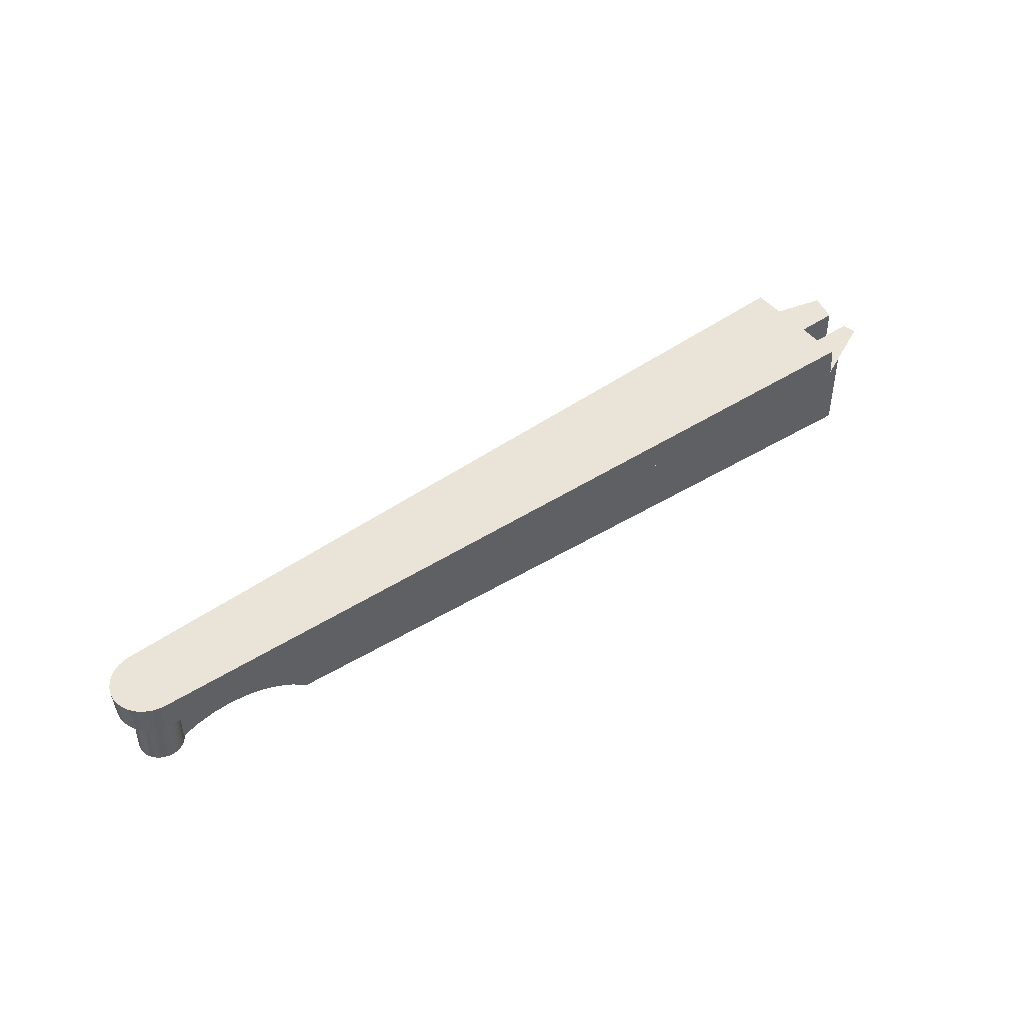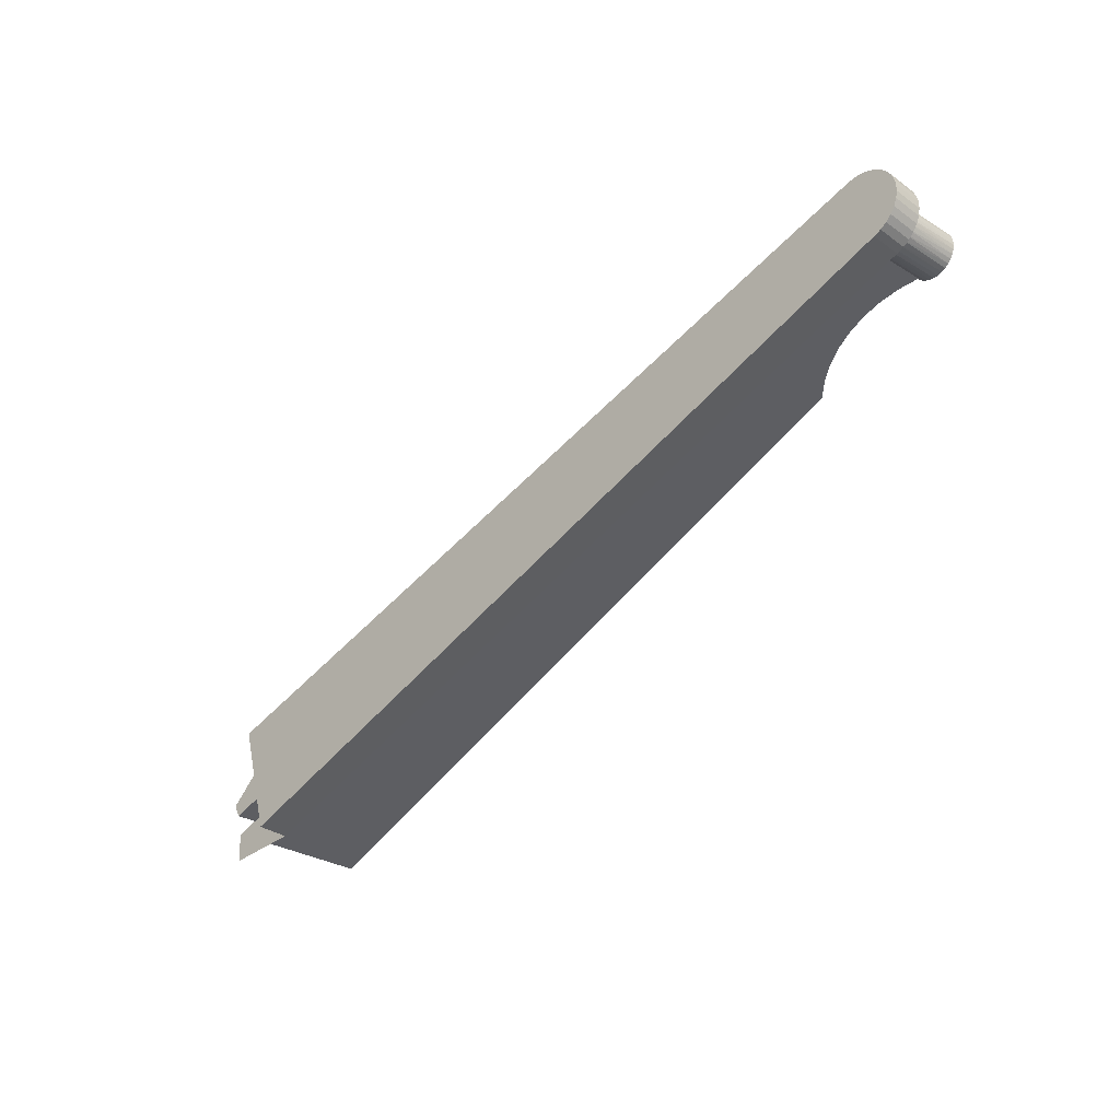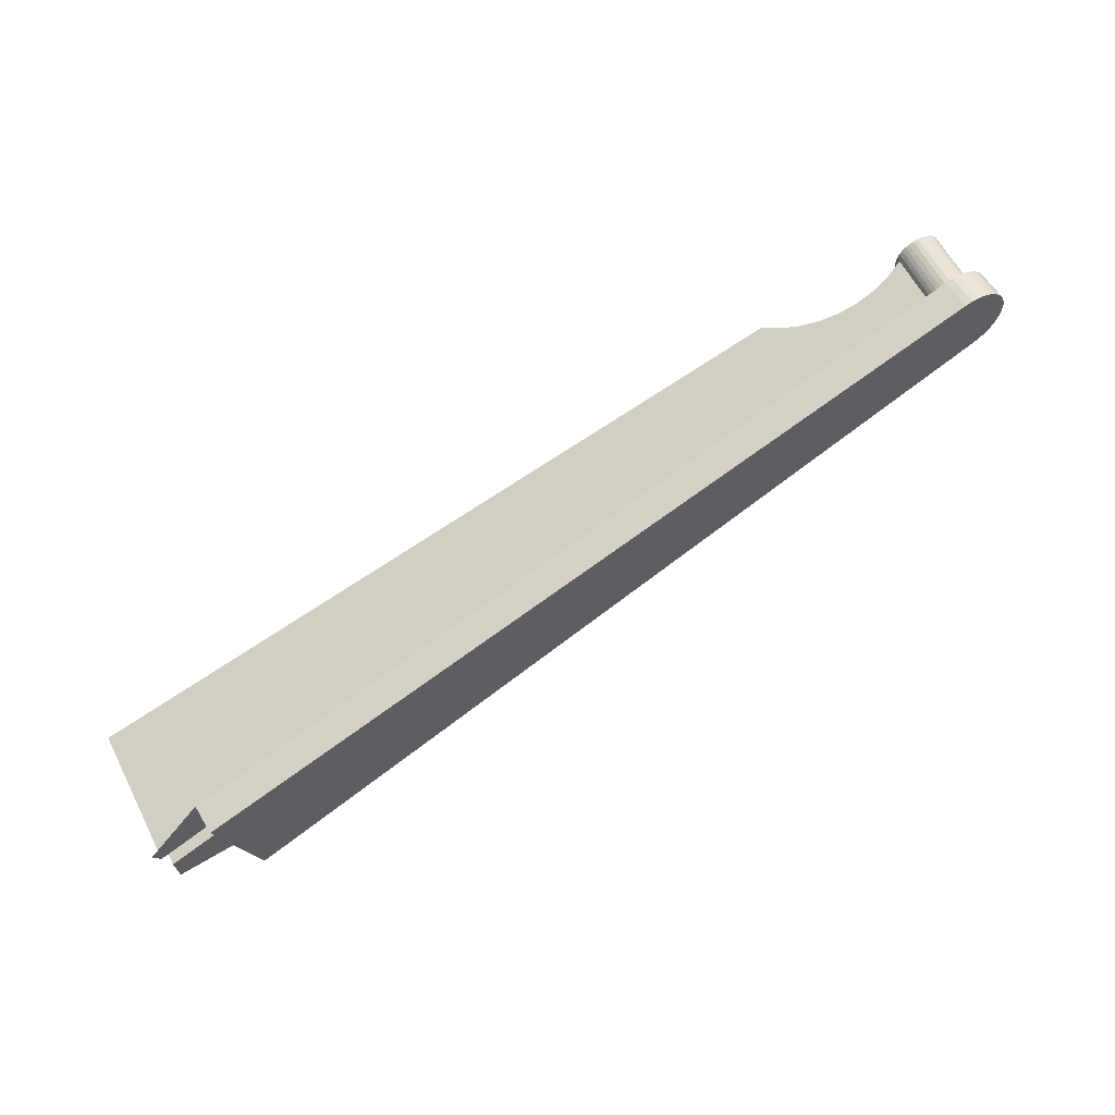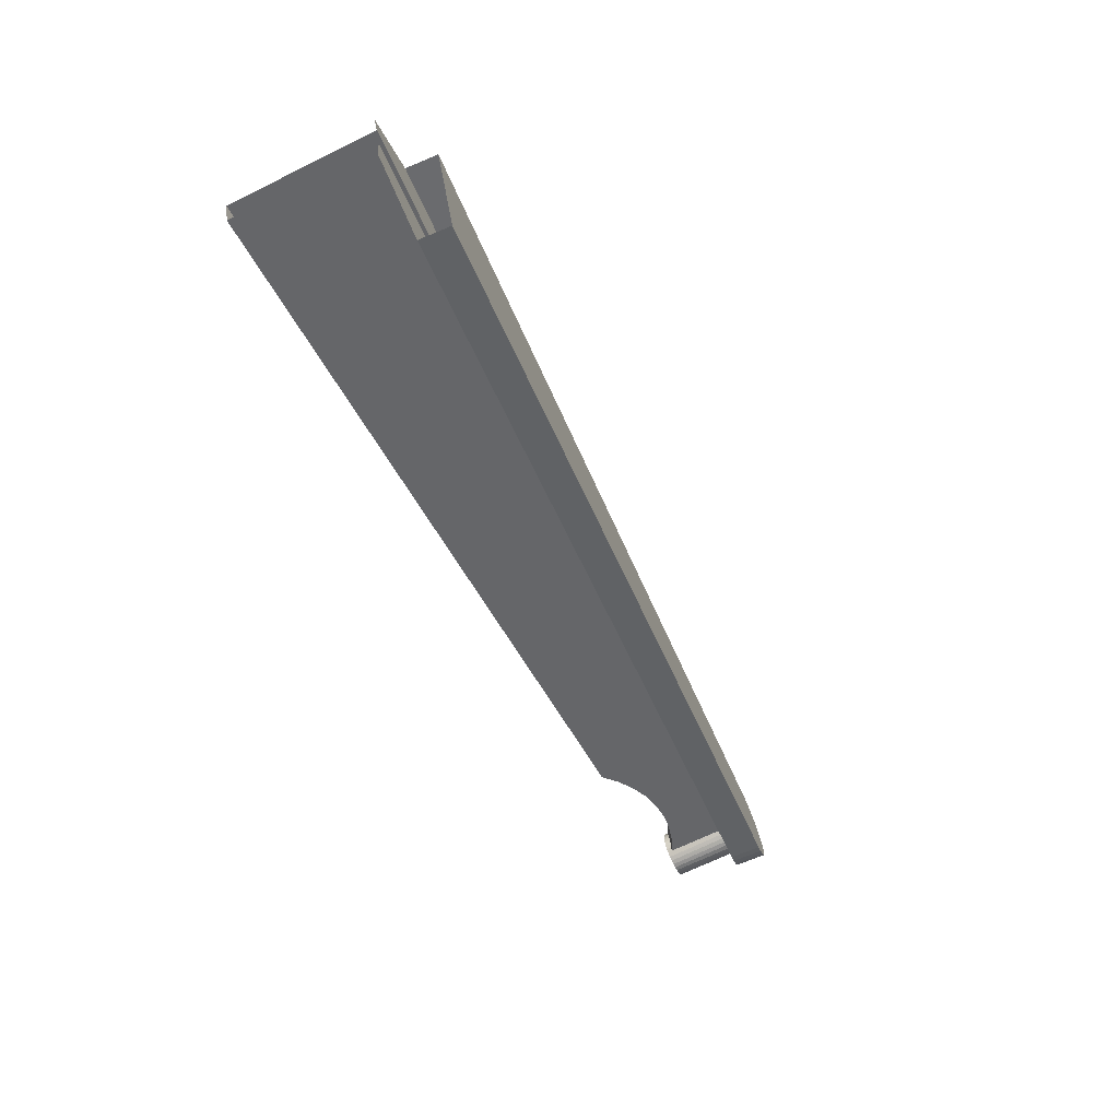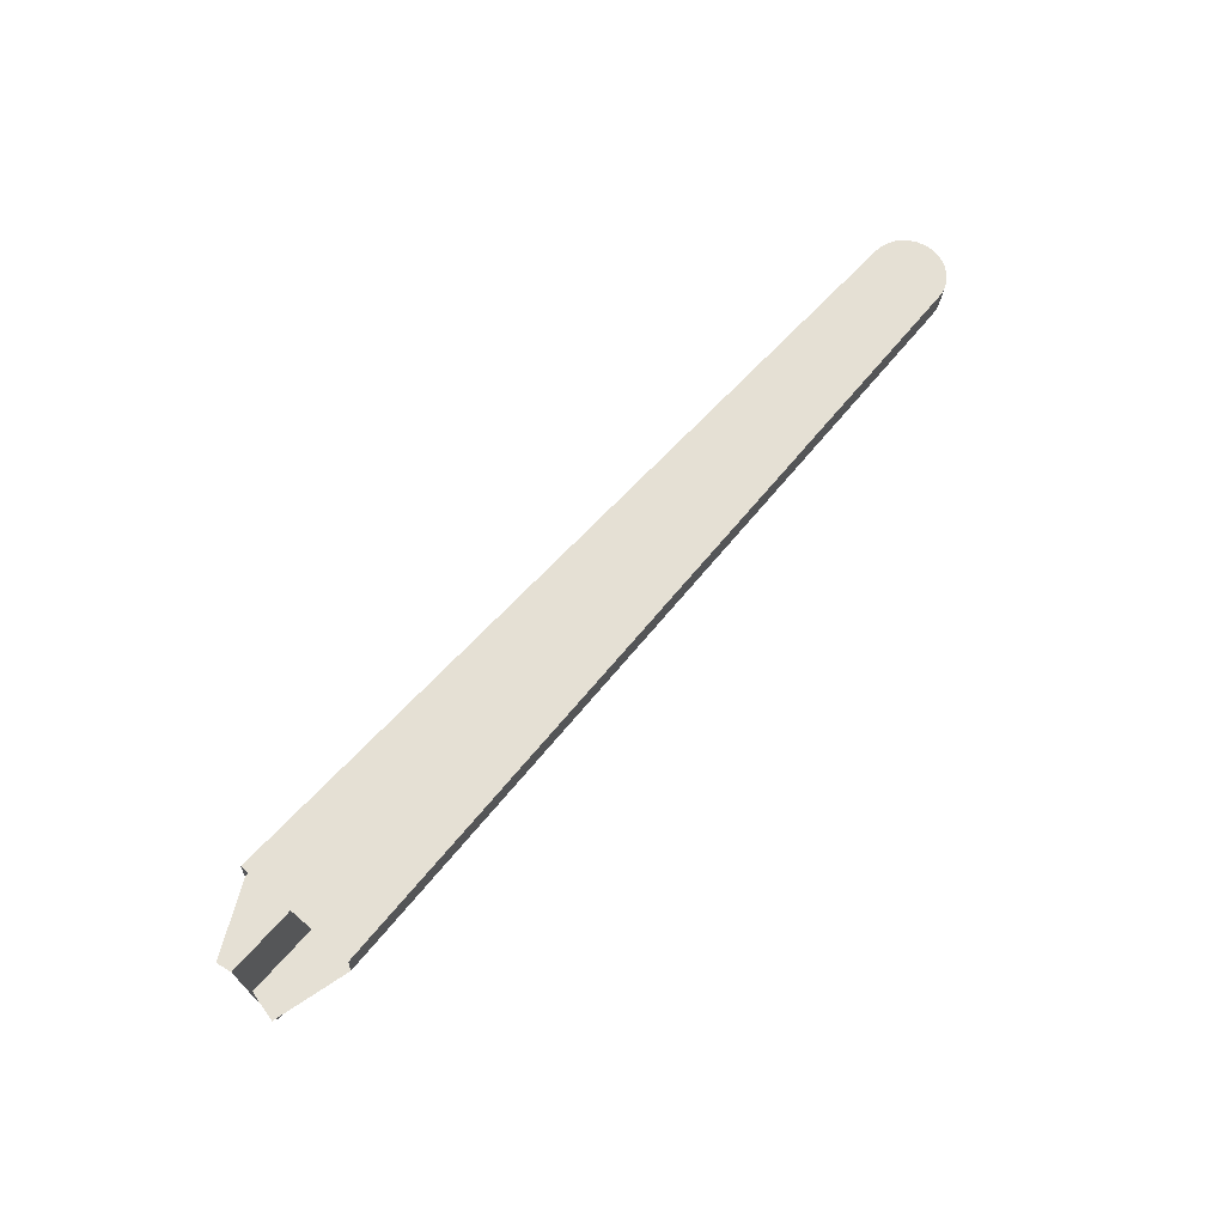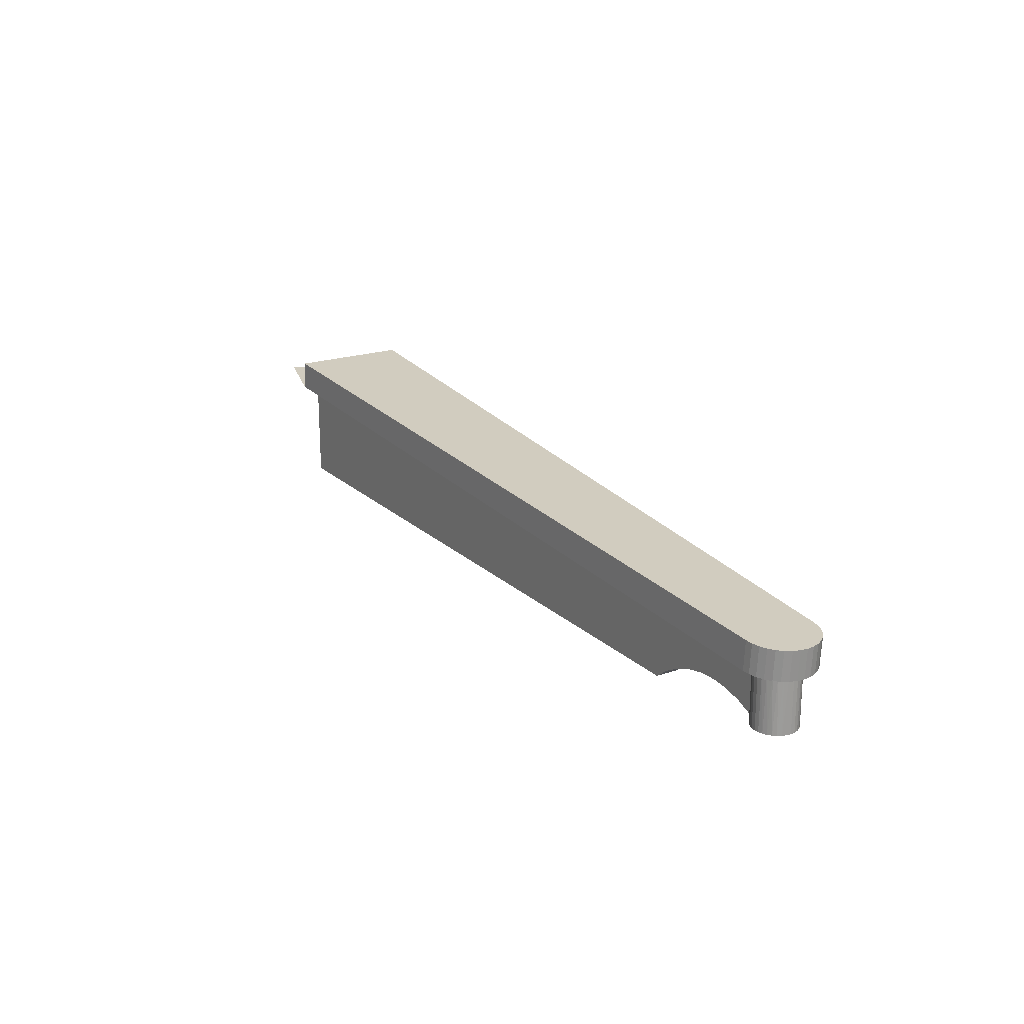
<metadata>
{"format":"obj","ext":"obj","renderer":"f3d","projection":"perspective","resolution":1024,"background":"white","views":[{"elev":44.4,"azim":-17.4,"up":"+Y"},{"elev":-31.4,"azim":-130.5,"up":"+Z"},{"elev":60.9,"azim":152.9,"up":"+Z"},{"elev":-67.7,"azim":116.3,"up":"+Z"},{"elev":69.5,"azim":148.7,"up":"+Y"},{"elev":20.3,"azim":-104.0,"up":"+Y"}]}
</metadata>
<code>
v -0.05232 -0.5674 0.1262
v -0.05102 -0.6446 0.1429
v -0.05102 -0.5677 0.1429
v -0.2871 -0.585 0.2196
v -0.04686 -0.6446 0.1557
v -0.09399 -0.5702 0.1284
v -0.441 -0.6446 0.2696
v -0.4577 -0.6332 0.275
v -0.529 -0.6025 0.2831
v -0.09511 -0.5533 0.1287
v -0.04294 -0.5676 0.1632
v -0.4368 -0.6446 0.2825
v -0.4489 -0.6383 0.2722
v -0.467 -0.6296 0.278
v -0.5248 -0.6024 0.2909
v -0.5302 -0.5856 0.2834
v -0.04686 -0.5677 0.1557
v -0.4448 -0.6383 0.285
v -0.4628 -0.6296 0.2909
v -0.4768 -0.6275 0.2812
v -0.5156 -0.6018 0.2938
v -0.5276 -0.6026 0.2915
v -0.5339 -0.5859 0.2851
v -0.07416 -0.5533 0.1932
v -0.07304 -0.5702 0.1928
v -0.2829 -0.585 0.2324
v -0.4535 -0.6332 0.2879
v -0.5155 -0.6024 0.2938
v -0.5231 -0.6024 0.2963
v -0.5275 -0.6369 0.2915
v -0.5362 -0.6031 0.2871
v -0.5328 -0.6028 0.2847
v -0.5211 -0.5859 0.3245
v -0.5171 -0.5856 0.3236
v -0.4726 -0.6275 0.2941
v -0.4867 -0.6269 0.2844
v -0.5223 -0.6024 0.2909
v -0.5251 -0.6369 0.291
v -0.5298 -0.6369 0.2925
v -0.5391 -0.6033 0.2901
v -0.5253 -0.5862 0.3246
v -0.516 -0.6025 0.3233
v -0.4825 -0.6269 0.2973
v -0.4966 -0.6279 0.2877
v -0.5176 -0.6024 0.2924
v -0.5226 -0.6369 0.2909
v -0.5199 -0.6024 0.2914
v -0.5174 -0.6369 0.3146
v -0.5197 -0.6369 0.3156
v -0.5302 -0.6028 0.2927
v -0.5413 -0.6035 0.2936
v -0.5402 -0.5864 0.2905
v -0.5373 -0.5862 0.2875
v -0.5241 -0.6031 0.3242
v -0.5172 -0.6024 0.3145
v -0.5113 -0.6024 0.3067
v -0.5063 -0.6304 0.2908
v -0.5155 -0.6344 0.2938
v -0.5202 -0.6369 0.2913
v -0.5154 -0.6369 0.3132
v -0.5221 -0.6369 0.3161
v -0.5319 -0.6369 0.2939
v -0.52 -0.6028 0.3242
v -0.5293 -0.5864 0.3239
v -0.5198 -0.6026 0.3156
v -0.5114 -0.6018 0.3067
v -0.4925 -0.6279 0.3005
v -0.5021 -0.6304 0.3037
v -0.5179 -0.6369 0.2923
v -0.5137 -0.6369 0.3114
v -0.5225 -0.6028 0.3162
v -0.5324 -0.603 0.2944
v -0.5428 -0.6037 0.2974
v -0.5424 -0.5867 0.2939
v -0.5282 -0.6033 0.3235
v -0.5189 -0.6024 0.3091
v -0.5116 -0.6335 0.2996
v -0.5142 -0.634 0.295
v -0.5158 -0.6369 0.2936
v -0.5123 -0.6369 0.3093
v -0.5152 -0.6024 0.313
v -0.5246 -0.6369 0.3162
v -0.5336 -0.6369 0.2957
v -0.5439 -0.5868 0.2978
v -0.5332 -0.5867 0.3224
v -0.5321 -0.6035 0.322
v -0.5122 -0.6024 0.309
v -0.5113 -0.6344 0.3067
v -0.5111 -0.6335 0.3013
v -0.5122 -0.6335 0.298
v -0.5131 -0.6337 0.2964
v -0.5114 -0.6369 0.307
v -0.5135 -0.6024 0.3111
v -0.5254 -0.603 0.3161
v -0.5342 -0.6031 0.2966
v -0.5435 -0.6038 0.3015
v -0.5367 -0.5868 0.3201
v -0.511 -0.634 0.3049
v -0.511 -0.6337 0.3031
v -0.5116 -0.6369 0.2996
v -0.514 -0.6369 0.2953
v -0.511 -0.6369 0.3045
v -0.5355 -0.6037 0.3198
v -0.5271 -0.6369 0.3158
v -0.5349 -0.6369 0.2978
v -0.5447 -0.587 0.3019
v -0.5397 -0.587 0.3173
v -0.511 -0.6369 0.3021
v -0.5126 -0.6369 0.2974
v -0.5281 -0.6031 0.3154
v -0.5355 -0.6033 0.2991
v -0.5446 -0.5871 0.306
v -0.5385 -0.6038 0.3169
v -0.5294 -0.6369 0.3148
v -0.5358 -0.6369 0.3001
v -0.5362 -0.6034 0.3019
v -0.5434 -0.6039 0.3057
v -0.542 -0.5871 0.3139
v -0.5306 -0.6033 0.3141
v -0.5426 -0.604 0.3097
v -0.5437 -0.5871 0.3101
v -0.5409 -0.6039 0.3135
v -0.5328 -0.6034 0.3123
v -0.5315 -0.6369 0.3135
v -0.5363 -0.6369 0.3026
v -0.5363 -0.6034 0.3047
v -0.5357 -0.6035 0.3075
v -0.5345 -0.6034 0.31
v -0.5333 -0.6369 0.3118
v -0.5362 -0.6369 0.305
v -0.5357 -0.6369 0.3075
v -0.5347 -0.6369 0.3097
f 3 4 1
f 1 4 3
f 3 2 4
f 4 2 3
f 1 4 6
f 6 4 1
f 5 7 2
f 2 7 5
f 4 2 8
f 8 2 4
f 6 4 9
f 9 4 6
f 5 12 7
f 7 12 5
f 13 2 7
f 7 2 13
f 8 2 13
f 13 2 8
f 4 8 14
f 14 8 4
f 4 15 9
f 9 15 4
f 6 9 16
f 16 9 6
f 10 6 16
f 16 6 10
f 18 12 5
f 5 12 18
f 12 13 7
f 7 13 12
f 18 8 13
f 13 8 18
f 8 19 14
f 14 19 8
f 4 14 20
f 20 14 4
f 4 21 15
f 15 21 4
f 15 22 9
f 9 22 15
f 16 9 23
f 23 9 16
f 24 10 16
f 16 10 24
f 11 26 17
f 17 26 11
f 17 26 5
f 5 26 17
f 12 18 13
f 13 18 12
f 27 18 5
f 5 18 27
f 18 27 8
f 8 27 18
f 27 19 8
f 8 19 27
f 19 20 14
f 14 20 19
f 4 20 28
f 28 20 4
f 4 28 21
f 21 28 4
f 21 29 15
f 15 29 21
f 15 30 22
f 22 30 15
f 22 31 9
f 9 31 22
f 23 9 32
f 32 9 23
f 33 16 23
f 23 16 33
f 24 16 34
f 34 16 24
f 11 25 26
f 26 25 11
f 26 27 5
f 5 27 26
f 26 19 27
f 27 19 26
f 19 35 20
f 20 35 19
f 28 20 36
f 36 20 28
f 21 28 29
f 29 28 21
f 37 15 29
f 29 15 37
f 15 38 30
f 30 38 15
f 22 30 39
f 39 30 22
f 22 40 31
f 31 40 22
f 9 31 32
f 32 31 9
f 23 32 31
f 31 32 23
f 34 16 33
f 33 16 34
f 33 23 41
f 41 23 33
f 24 34 25
f 25 34 24
f 25 42 26
f 26 42 25
f 26 35 19
f 19 35 26
f 35 43 20
f 20 43 35
f 20 43 36
f 36 43 20
f 28 36 44
f 44 36 28
f 28 45 29
f 29 45 28
f 37 46 15
f 15 46 37
f 47 37 29
f 29 37 47
f 15 46 38
f 38 46 15
f 48 30 38
f 38 30 48
f 49 39 30
f 30 39 49
f 22 39 50
f 50 39 22
f 22 51 40
f 40 51 22
f 31 40 52
f 52 40 31
f 23 31 53
f 53 31 23
f 34 33 42
f 42 33 34
f 41 23 53
f 53 23 41
f 33 41 54
f 54 41 33
f 25 34 42
f 42 34 25
f 26 42 55
f 55 42 26
f 26 56 35
f 35 56 26
f 56 43 35
f 35 43 56
f 43 44 36
f 36 44 43
f 28 44 57
f 57 44 28
f 28 58 45
f 45 58 28
f 45 47 29
f 29 47 45
f 37 59 46
f 46 59 37
f 47 59 37
f 37 59 47
f 60 38 46
f 46 38 60
f 48 49 30
f 30 49 48
f 60 48 38
f 38 48 60
f 49 61 39
f 39 61 49
f 50 39 62
f 62 39 50
f 22 50 51
f 51 50 22
f 40 51 52
f 52 51 40
f 31 52 53
f 53 52 31
f 33 63 42
f 42 63 33
f 41 53 64
f 64 53 41
f 41 64 54
f 54 64 41
f 33 54 63
f 63 54 33
f 42 65 55
f 55 65 42
f 26 55 66
f 66 55 26
f 26 66 56
f 56 66 26
f 56 67 43
f 43 67 56
f 43 67 44
f 44 67 43
f 44 68 57
f 57 68 44
f 28 57 58
f 58 57 28
f 45 58 69
f 69 58 45
f 45 69 47
f 47 69 45
f 70 46 59
f 59 46 70
f 47 69 59
f 59 69 47
f 70 60 46
f 46 60 70
f 65 49 48
f 48 49 65
f 55 48 60
f 60 48 55
f 71 61 49
f 49 61 71
f 61 62 39
f 39 62 61
f 50 62 72
f 72 62 50
f 50 73 51
f 51 73 50
f 52 51 74
f 74 51 52
f 64 53 52
f 52 53 64
f 42 63 54
f 54 63 42
f 64 75 54
f 54 75 64
f 42 54 65
f 65 54 42
f 55 65 48
f 48 65 55
f 66 55 76
f 76 55 66
f 66 76 56
f 56 76 66
f 56 68 67
f 67 68 56
f 67 68 44
f 44 68 67
f 68 77 57
f 57 77 68
f 57 78 58
f 58 78 57
f 58 79 69
f 69 79 58
f 80 70 59
f 59 70 80
f 80 59 69
f 69 59 80
f 70 81 60
f 60 81 70
f 65 71 49
f 49 71 65
f 55 60 81
f 81 60 55
f 71 82 61
f 61 82 71
f 61 82 62
f 62 82 61
f 62 83 72
f 72 83 62
f 50 72 73
f 73 72 50
f 51 73 84
f 84 73 51
f 51 84 74
f 74 84 51
f 85 52 74
f 74 52 85
f 64 52 85
f 85 52 64
f 64 86 75
f 75 86 64
f 65 54 75
f 75 54 65
f 81 76 55
f 55 76 81
f 56 76 87
f 87 76 56
f 56 88 68
f 68 88 56
f 68 89 77
f 77 89 68
f 57 77 90
f 90 77 57
f 57 91 78
f 78 91 57
f 78 79 58
f 58 79 78
f 92 69 79
f 79 69 92
f 80 93 70
f 70 93 80
f 92 80 69
f 69 80 92
f 93 81 70
f 70 81 93
f 65 86 71
f 71 86 65
f 71 94 82
f 82 94 71
f 82 83 62
f 62 83 82
f 72 83 95
f 95 83 72
f 72 95 73
f 73 95 72
f 73 96 84
f 84 96 73
f 97 74 84
f 84 74 97
f 85 74 97
f 97 74 85
f 64 85 86
f 86 85 64
f 65 75 86
f 86 75 65
f 93 76 81
f 81 76 93
f 87 76 93
f 93 76 87
f 56 87 88
f 88 87 56
f 68 88 98
f 98 88 68
f 68 99 89
f 89 99 68
f 77 89 100
f 100 89 77
f 90 77 100
f 100 77 90
f 57 90 91
f 91 90 57
f 78 91 101
f 101 91 78
f 78 101 79
f 79 101 78
f 102 92 79
f 79 92 102
f 87 93 80
f 80 93 87
f 88 80 92
f 92 80 88
f 71 86 103
f 103 86 71
f 71 103 94
f 94 103 71
f 94 104 82
f 82 104 94
f 82 104 83
f 83 104 82
f 83 105 95
f 95 105 83
f 95 96 73
f 73 96 95
f 84 96 106
f 106 96 84
f 97 84 107
f 107 84 97
f 85 97 86
f 86 97 85
f 88 87 80
f 80 87 88
f 98 88 92
f 92 88 98
f 68 98 99
f 99 98 68
f 89 99 108
f 108 99 89
f 100 89 108
f 108 89 100
f 109 90 100
f 100 90 109
f 91 90 109
f 109 90 91
f 101 91 109
f 109 91 101
f 102 79 101
f 101 79 102
f 102 98 92
f 92 98 102
f 97 103 86
f 86 103 97
f 94 103 110
f 110 103 94
f 94 110 104
f 104 110 94
f 104 105 83
f 83 105 104
f 95 105 111
f 111 105 95
f 95 111 96
f 96 111 95
f 96 112 106
f 106 112 96
f 107 84 106
f 106 84 107
f 97 107 113
f 113 107 97
f 99 98 102
f 102 98 99
f 108 99 102
f 102 99 108
f 108 109 100
f 100 109 108
f 108 101 109
f 109 101 108
f 102 101 108
f 108 101 102
f 97 113 103
f 103 113 97
f 110 103 113
f 113 103 110
f 110 114 104
f 104 114 110
f 104 114 105
f 105 114 104
f 105 115 111
f 111 115 105
f 111 116 96
f 96 116 111
f 96 117 112
f 112 117 96
f 118 106 112
f 112 106 118
f 107 106 118
f 118 106 107
f 118 113 107
f 107 113 118
f 110 113 119
f 119 113 110
f 110 119 114
f 114 119 110
f 114 115 105
f 105 115 114
f 111 115 116
f 116 115 111
f 116 117 96
f 96 117 116
f 117 120 112
f 112 120 117
f 118 112 121
f 121 112 118
f 122 113 118
f 118 113 122
f 119 113 123
f 123 113 119
f 119 124 114
f 114 124 119
f 114 124 115
f 115 124 114
f 115 125 116
f 116 125 115
f 116 126 117
f 117 126 116
f 126 120 117
f 117 120 126
f 112 120 121
f 121 120 112
f 120 118 121
f 121 118 120
f 123 113 122
f 122 113 123
f 120 122 118
f 118 122 120
f 119 123 124
f 124 123 119
f 124 125 115
f 115 125 124
f 116 125 126
f 126 125 116
f 127 120 126
f 126 120 127
f 123 122 128
f 128 122 123
f 128 122 120
f 120 122 128
f 123 129 124
f 124 129 123
f 124 129 125
f 125 129 124
f 125 130 126
f 126 130 125
f 128 120 127
f 127 120 128
f 126 131 127
f 127 131 126
f 128 129 123
f 123 129 128
f 129 130 125
f 125 130 129
f 126 130 131
f 131 130 126
f 127 132 128
f 128 132 127
f 131 132 127
f 127 132 131
f 132 129 128
f 128 129 132
f 129 132 130
f 130 132 129
f 132 131 130
f 130 131 132

</code>
